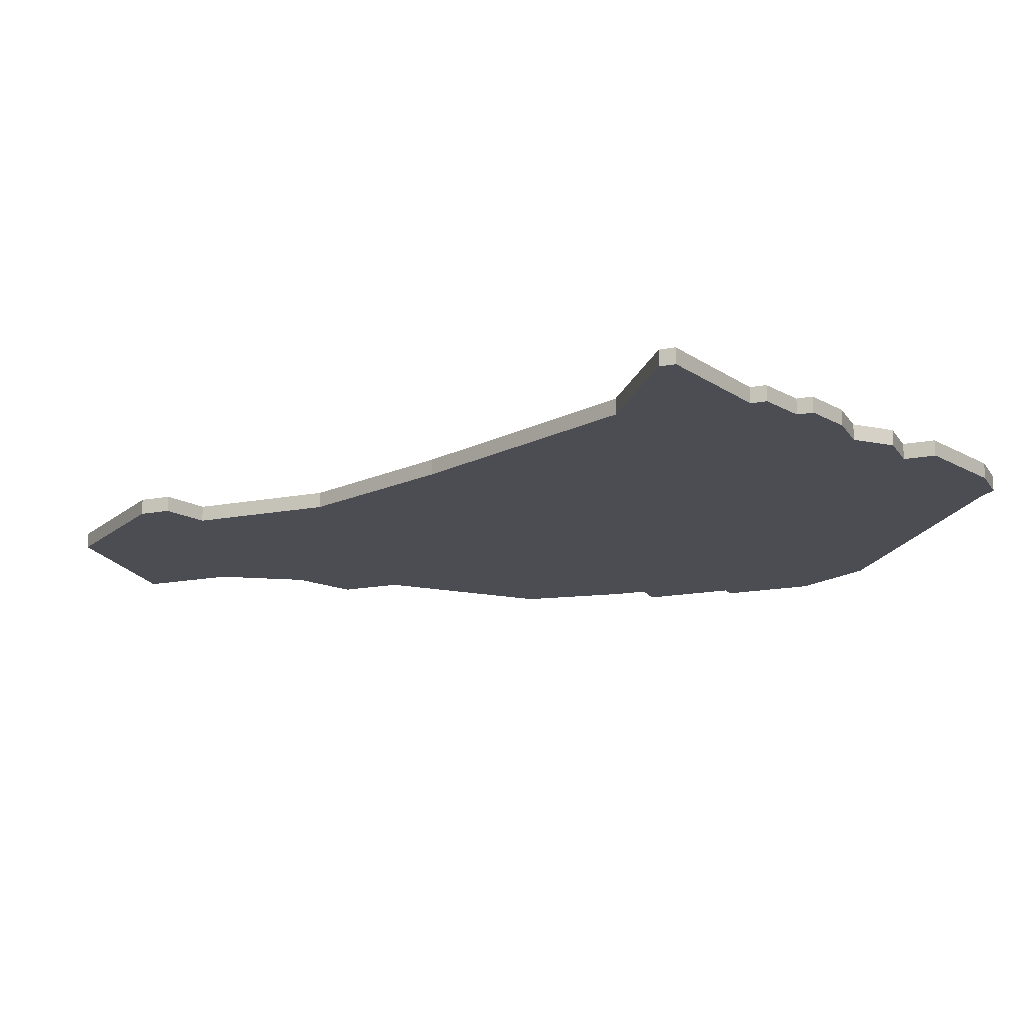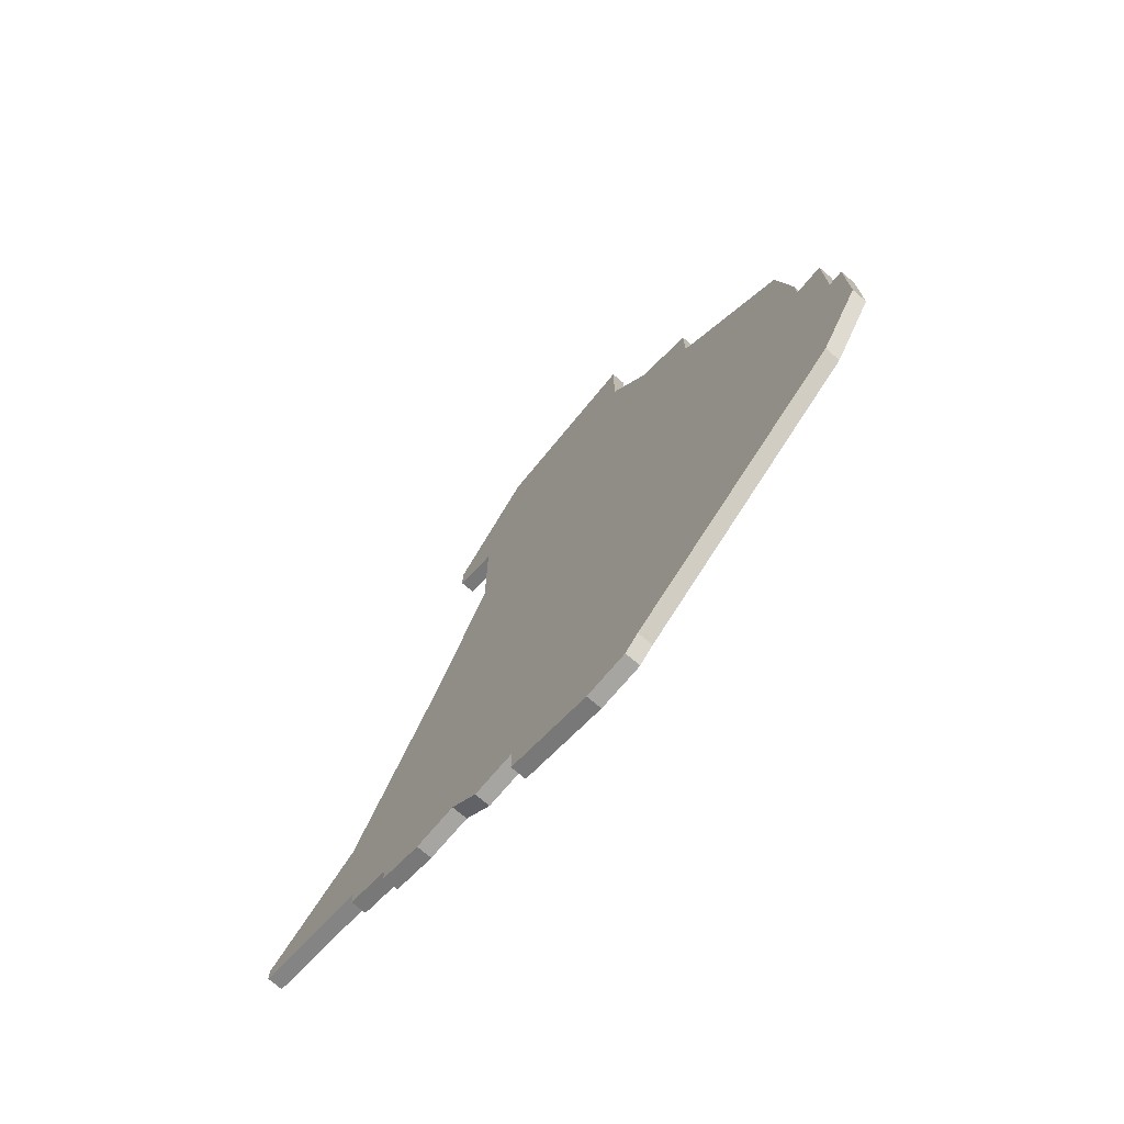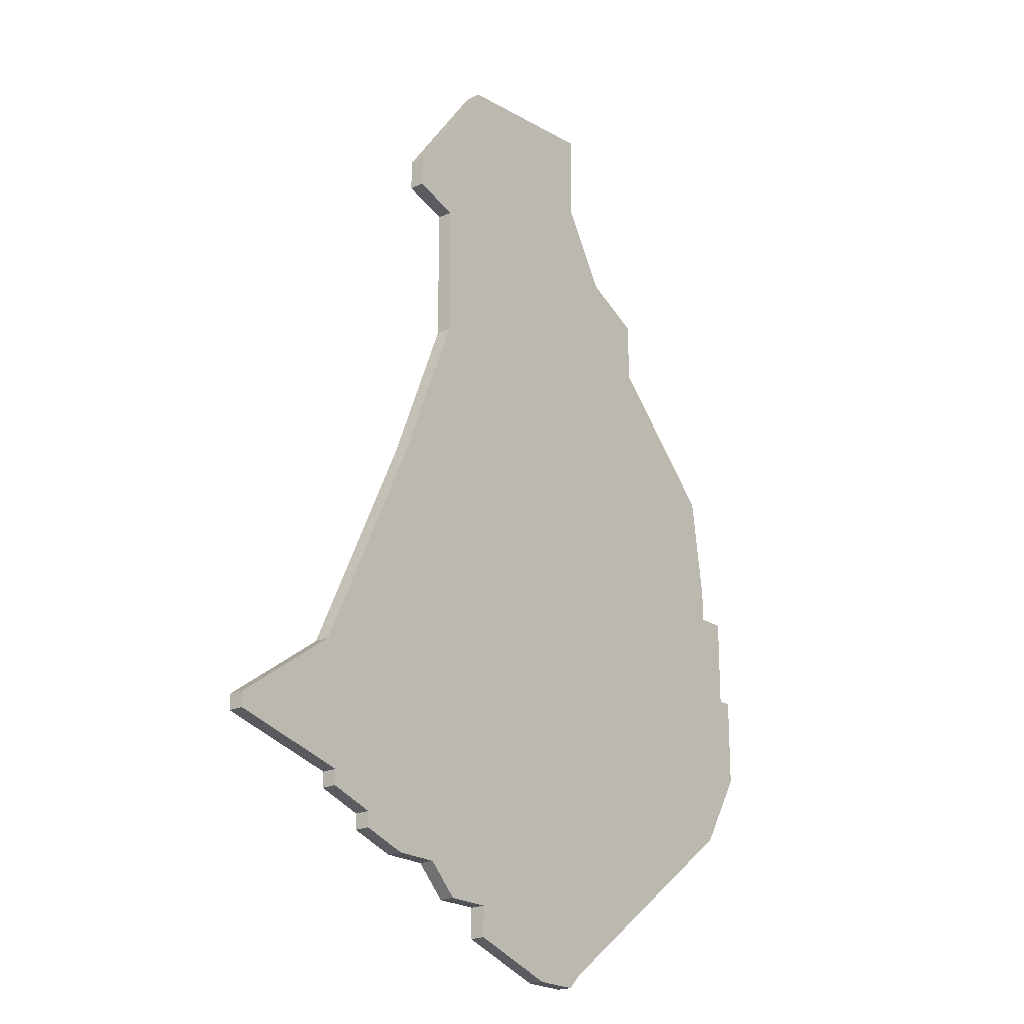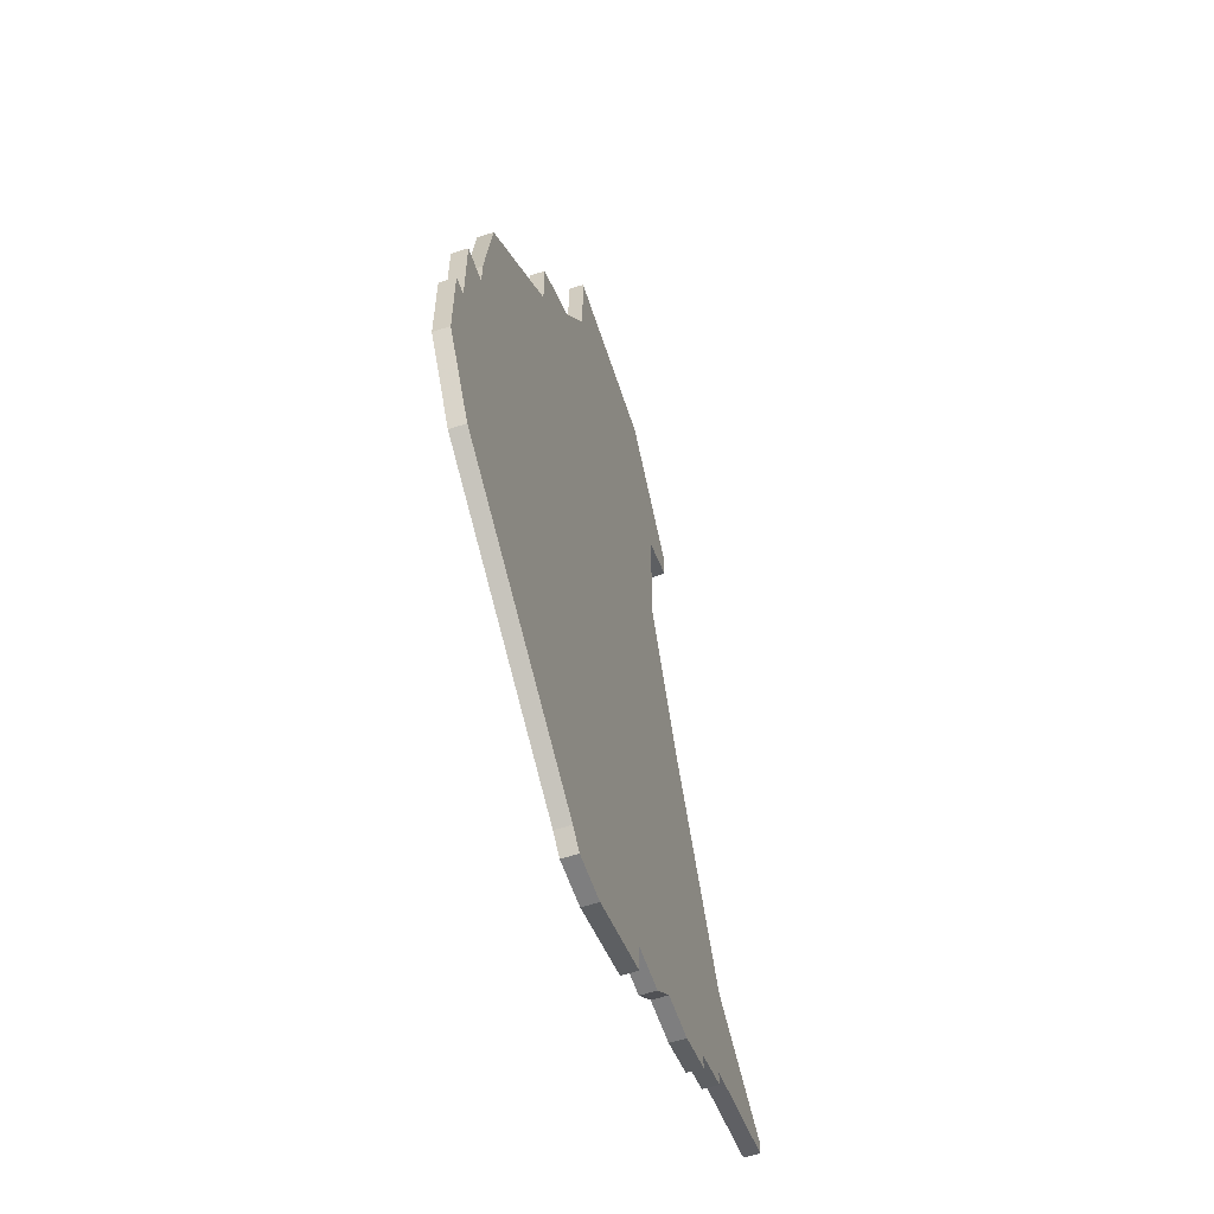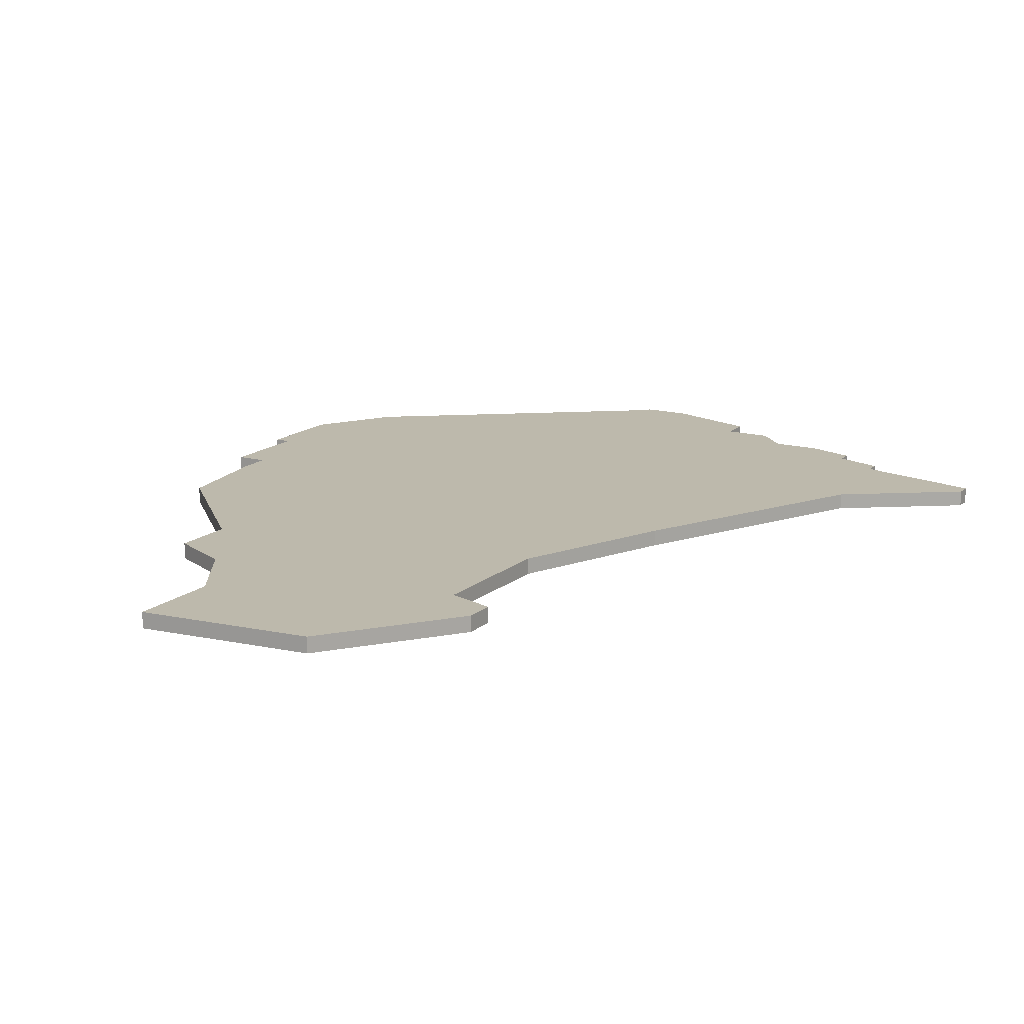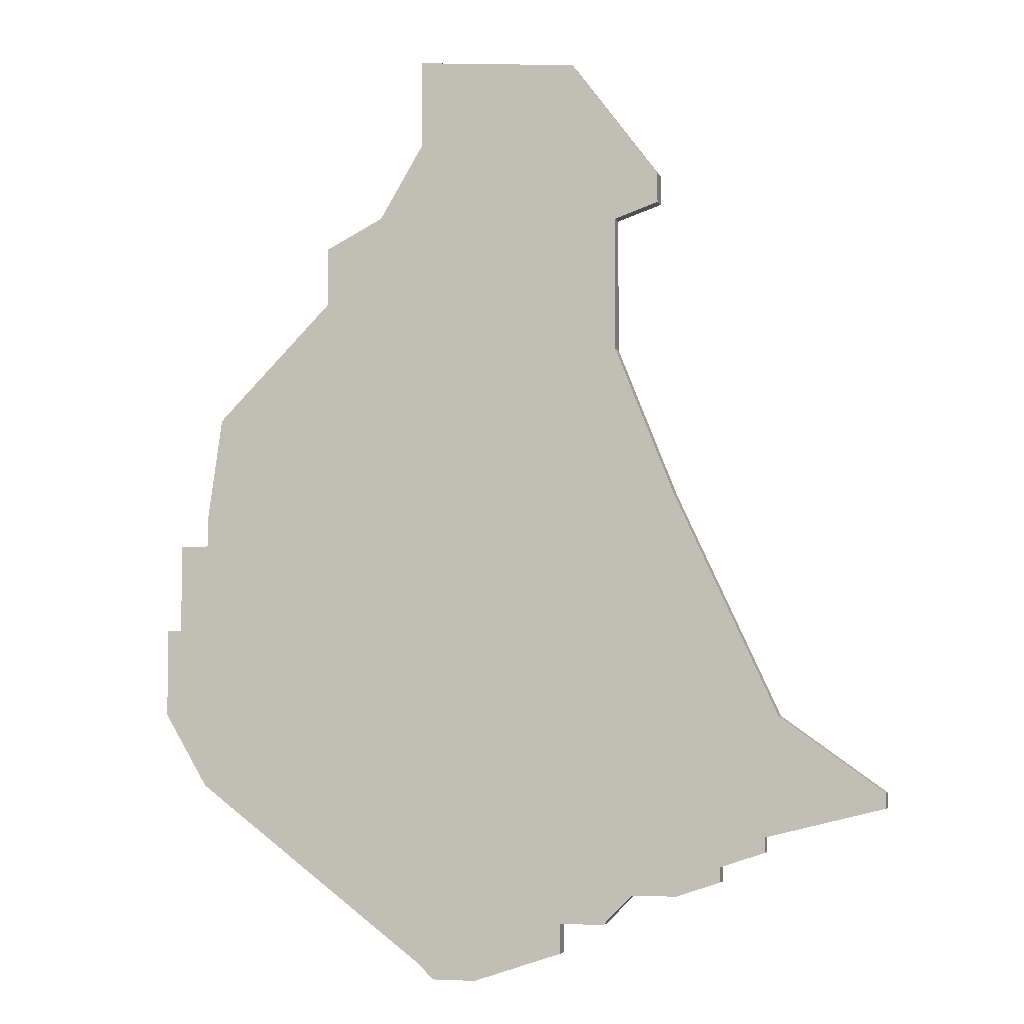
<metadata>
{"format":"obj","ext":"obj","renderer":"f3d","projection":"perspective","resolution":1024,"background":"white","views":[{"elev":-16.3,"azim":-68.3,"up":"+Z"},{"elev":-73.8,"azim":49.7,"up":"+Y"},{"elev":-21.4,"azim":-51.2,"up":"+Y"},{"elev":-59.5,"azim":108.7,"up":"+Y"},{"elev":15.0,"azim":-150.0,"up":"+Z"},{"elev":-4.7,"azim":-163.9,"up":"+Y"}]}
</metadata>
<code>
v 1222 -481 0
v 1222 -481 1
v 1230 -430 0
v 1230 -430 1
v 1230 -434 0
v 1230 -434 1
v 1205 -448 0
v 1205 -448 1
v 1205 -475 0
v 1205 -475 1
v 1238 -442 0
v 1238 -442 1
v 1213 -479 0
v 1213 -479 1
v 1213 -477 0
v 1213 -477 1
v 1212 -418 0
v 1212 -418 1
v 1219 -481 0
v 1219 -481 1
v 1202 -473 0
v 1202 -473 1
v 1202 -474 0
v 1202 -474 1
v 1210 -477 0
v 1210 -477 1
v 1226 -428 0
v 1226 -428 1
v 1209 -438 0
v 1209 -438 1
v 1209 -429 0
v 1209 -429 1
v 1242 -463 0
v 1242 -463 1
v 1242 -457 0
v 1242 -457 1
v 1208 -475 0
v 1208 -475 1
v 1241 -457 0
v 1241 -457 1
v 1241 -451 0
v 1241 -451 1
v 1216 -480 0
v 1216 -480 1
v 1191 -468 0
v 1191 -468 1
v 1191 -469 0
v 1191 -469 1
v 1199 -471 0
v 1199 -471 1
v 1199 -472 0
v 1199 -472 1
v 1223 -480 0
v 1223 -480 1
v 1223 -423 0
v 1223 -423 1
v 1223 -417 0
v 1223 -417 1
v 1198 -463 0
v 1198 -463 1
v 1206 -426 0
v 1206 -426 1
v 1206 -428 0
v 1206 -428 1
v 1239 -449 0
v 1239 -449 1
v 1239 -451 0
v 1239 -451 1
v 1239 -468 0
v 1239 -468 1
f 9 23 21
f 21 51 49
f 59 21 49
f 15 25 37
f 21 37 9
f 7 15 37
f 37 21 59
f 45 49 47
f 37 59 7
f 45 59 49
f 55 31 17
f 63 61 31
f 17 31 61
f 29 31 27
f 5 7 29
f 19 43 53
f 43 15 53
f 13 15 43
f 53 1 19
f 67 69 15
f 35 33 39
f 69 39 33
f 53 15 69
f 39 69 67
f 27 5 29
f 55 17 57
f 3 5 27
f 55 27 31
f 39 67 41
f 11 65 5
f 65 7 5
f 65 67 7
f 15 7 67
f 22 24 10
f 50 52 22
f 50 22 60
f 38 26 16
f 10 38 22
f 38 16 8
f 60 22 38
f 48 50 46
f 8 60 38
f 50 60 46
f 18 32 56
f 32 62 64
f 62 32 18
f 28 32 30
f 30 8 6
f 54 44 20
f 54 16 44
f 44 16 14
f 20 2 54
f 16 70 68
f 40 34 36
f 34 40 70
f 70 16 54
f 68 70 40
f 30 6 28
f 58 18 56
f 28 6 4
f 32 28 56
f 42 68 40
f 6 66 12
f 6 8 66
f 8 68 66
f 68 8 16
f 60 8 59
f 59 8 7
f 46 60 45
f 45 60 59
f 48 46 47
f 47 46 45
f 50 48 49
f 49 48 47
f 52 50 51
f 51 50 49
f 22 52 21
f 21 52 51
f 24 22 23
f 23 22 21
f 10 24 9
f 9 24 23
f 38 10 37
f 37 10 9
f 26 38 25
f 25 38 37
f 16 26 15
f 15 26 25
f 14 16 13
f 13 16 15
f 44 14 43
f 43 14 13
f 20 44 19
f 19 44 43
f 2 20 1
f 1 20 19
f 54 2 53
f 53 2 1
f 70 54 69
f 69 54 53
f 34 70 33
f 33 70 69
f 36 34 35
f 35 34 33
f 40 36 39
f 39 36 35
f 42 40 41
f 41 40 39
f 68 42 67
f 67 42 41
f 66 68 65
f 65 68 67
f 12 66 11
f 11 66 65
f 6 12 5
f 5 12 11
f 4 6 3
f 3 6 5
f 28 4 27
f 27 4 3
f 56 28 55
f 55 28 27
f 58 56 57
f 57 56 55
f 18 58 17
f 17 58 57
f 62 18 61
f 61 18 17
f 64 62 63
f 63 62 61
f 32 64 31
f 31 64 63
f 8 30 7
f 7 30 29
f 30 32 29
f 29 32 31

</code>
